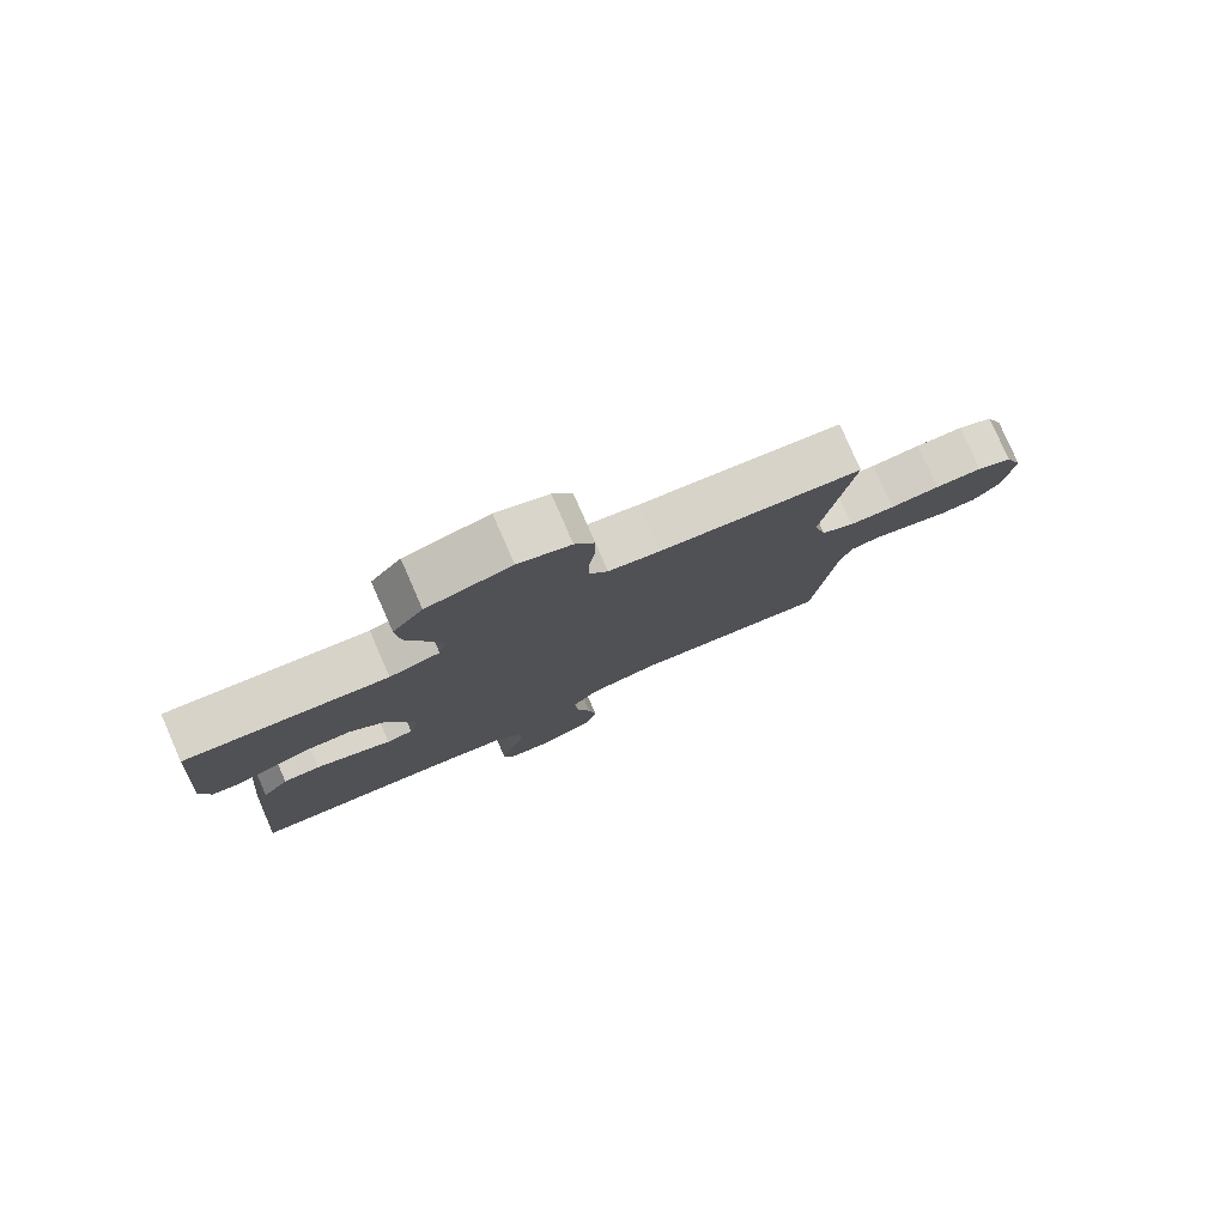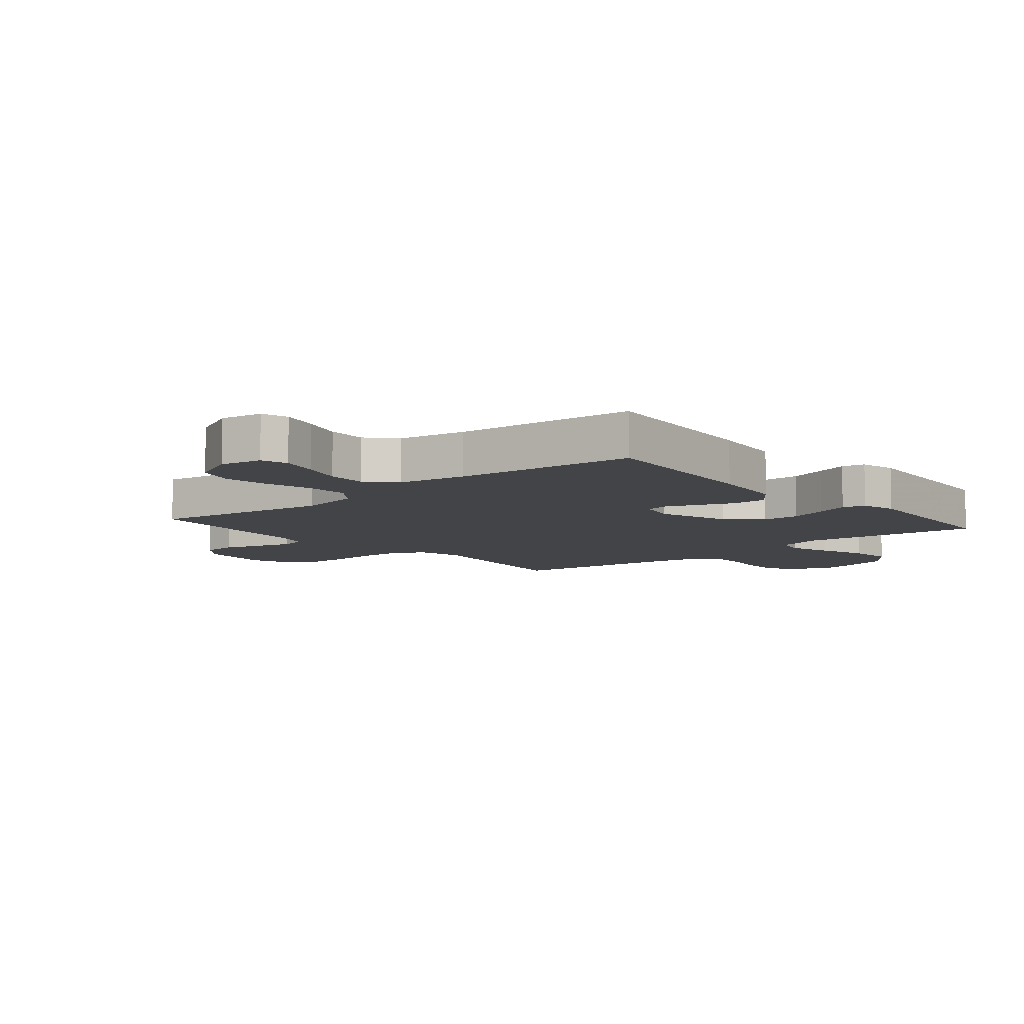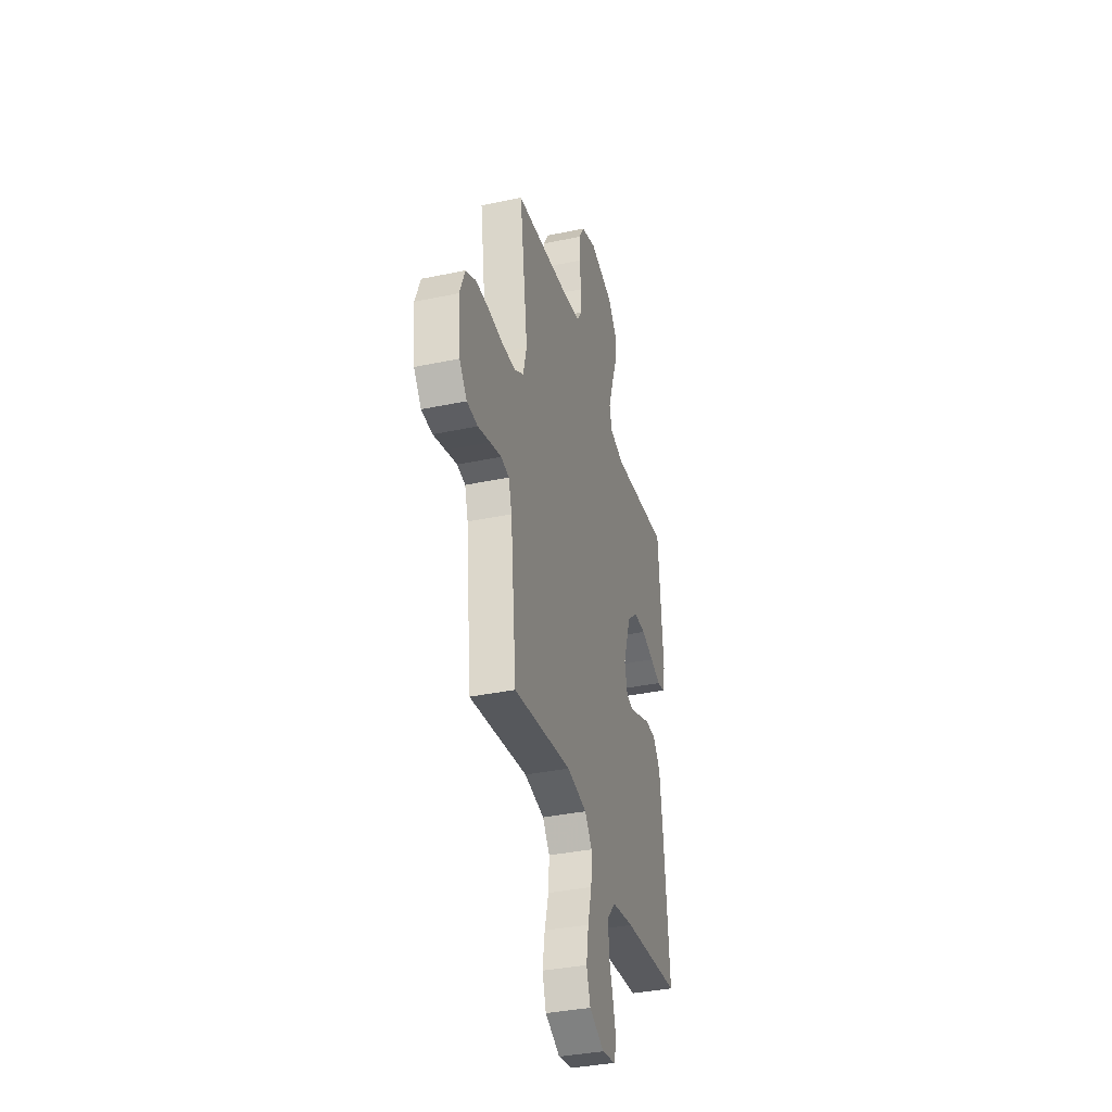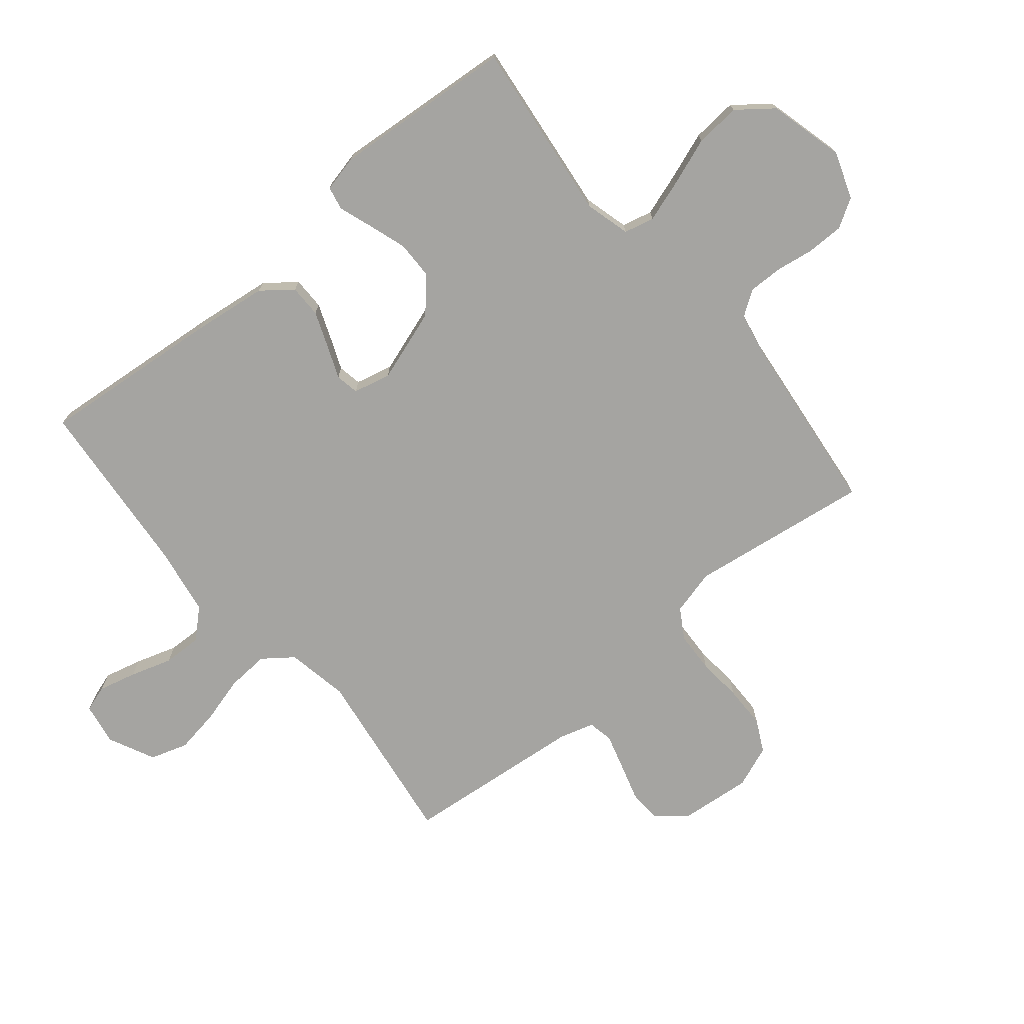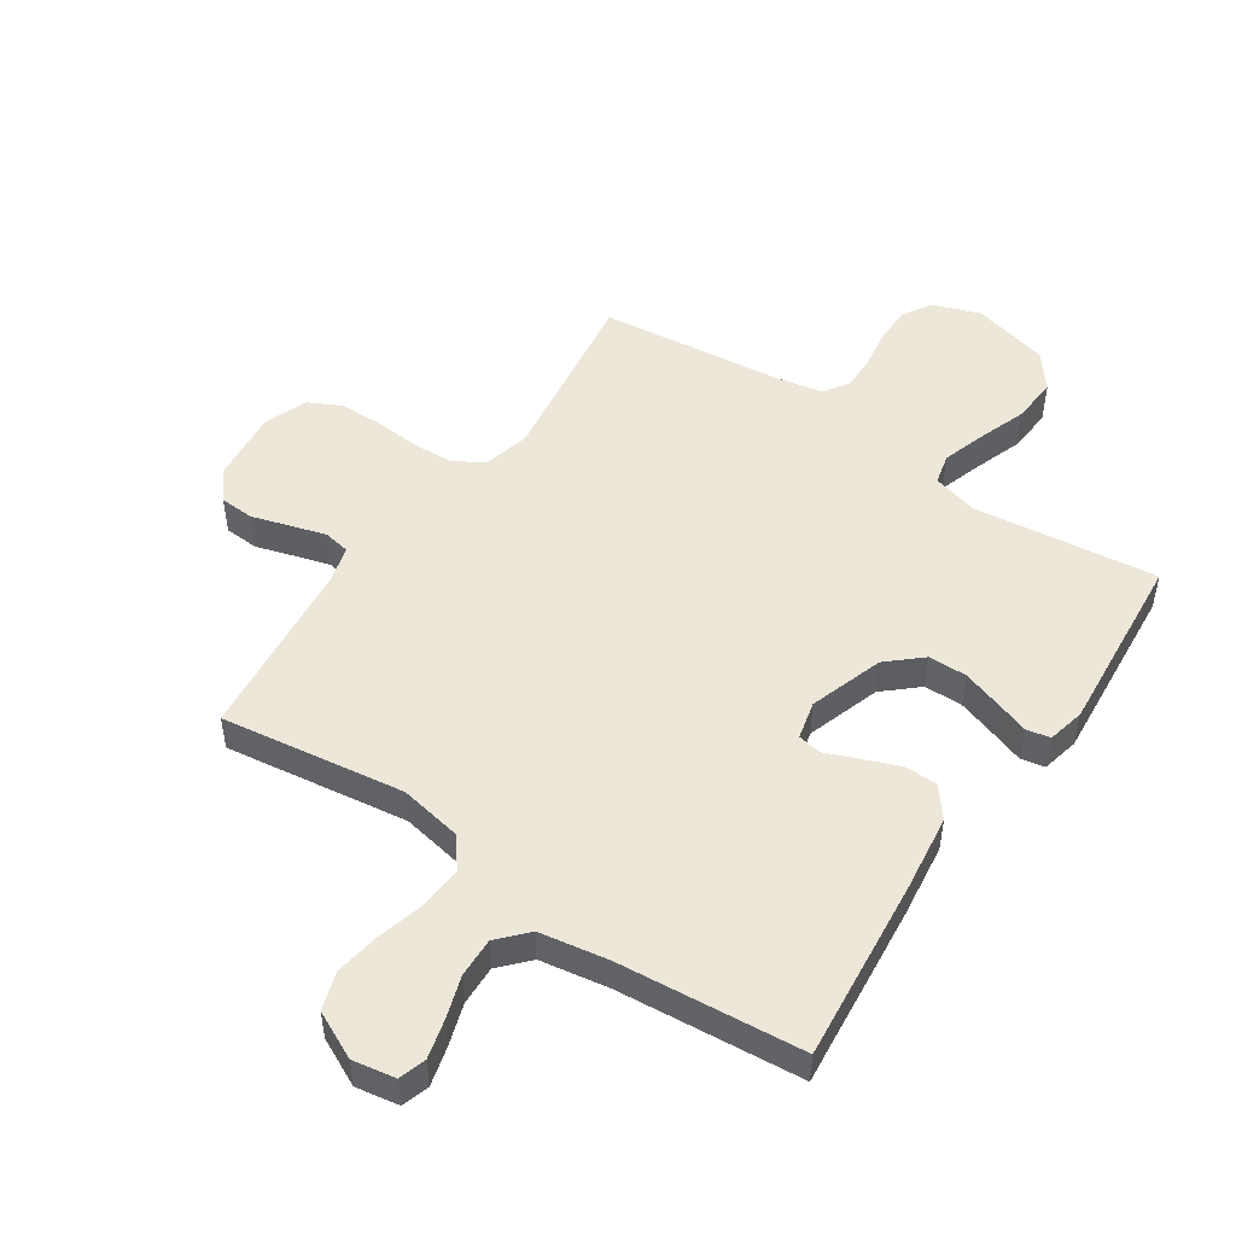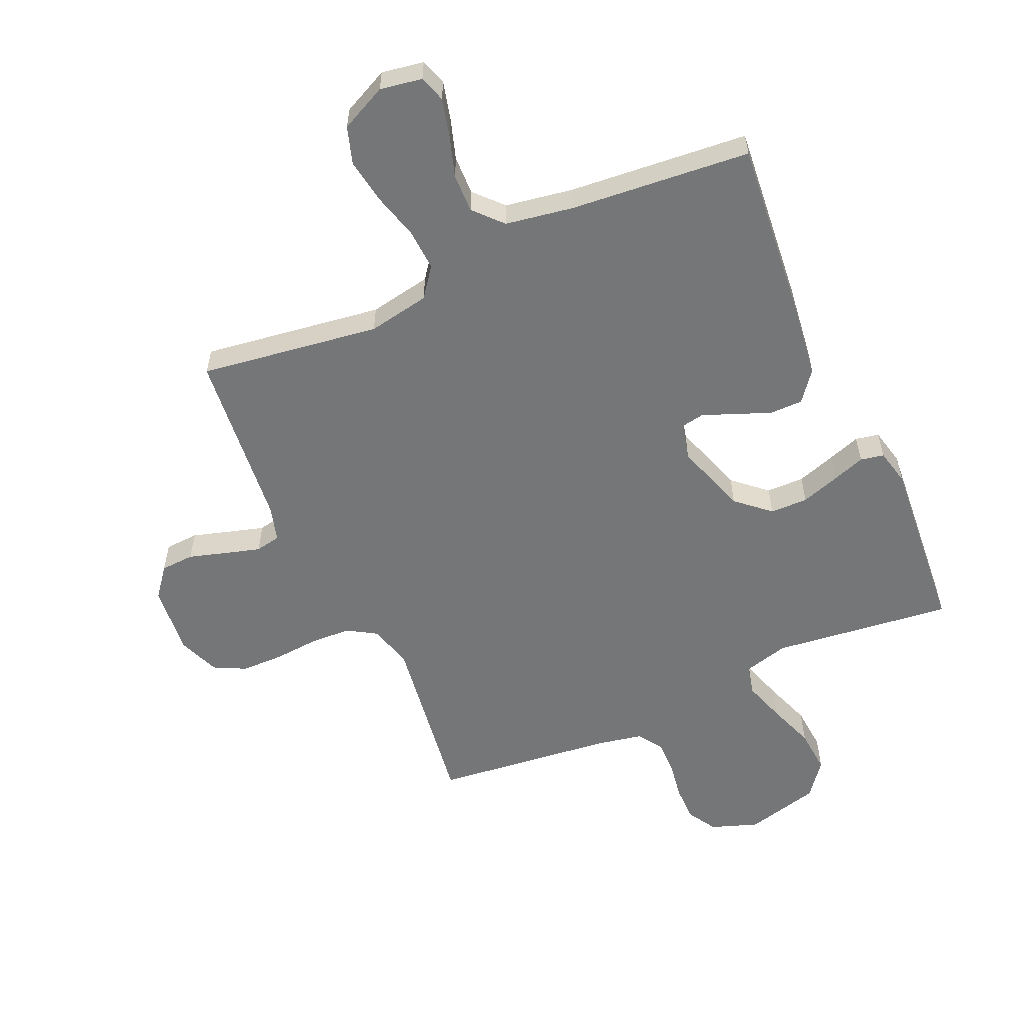
<metadata>
{"format":"obj","ext":"obj","renderer":"f3d","projection":"perspective","resolution":1024,"background":"white","views":[{"elev":79.9,"azim":-23.6,"up":"+Z"},{"elev":-8.2,"azim":-139.9,"up":"+Y"},{"elev":-36.4,"azim":105.3,"up":"+Z"},{"elev":-73.4,"azim":-50.2,"up":"+Y"},{"elev":50.1,"azim":-146.0,"up":"+Y"},{"elev":-56.8,"azim":-155.9,"up":"+Y"}]}
</metadata>
<code>
v -0.5 0.07 0.5
v -0.2 0.07 0.464
v -0.125 0.07 0.484
v -0.113 0.07 0.534
v -0.136 0.07 0.605
v -0.164 0.07 0.683
v -0.17 0.07 0.758
v -0.125 0.07 0.816
v 0 0.07 0.848
v 0.078 0.07 0.82
v 0.107 0.07 0.772
v 0.107 0.07 0.711
v 0.097 0.07 0.647
v 0.096 0.07 0.59
v 0.124 0.07 0.549
v 0.2 0.07 0.534
v 0.5 0.07 0.5
v 0.457 0.07 0.2
v 0.476 0.07 0.125
v 0.525 0.07 0.095
v 0.593 0.07 0.092
v 0.667 0.07 0.098
v 0.738 0.07 0.097
v 0.791 0.07 0.07
v 0.818 0.07 0
v 0.806 0.07 -0.118
v 0.767 0.07 -0.167
v 0.711 0.07 -0.17
v 0.648 0.07 -0.151
v 0.59 0.07 -0.134
v 0.548 0.07 -0.142
v 0.531 0.07 -0.2
v 0.5 0.07 -0.5
v 0.2 0.07 -0.457
v 0.097 0.07 -0.476
v 0.06 0.07 -0.525
v 0.064 0.07 -0.595
v 0.085 0.07 -0.672
v 0.097 0.07 -0.747
v 0.077 0.07 -0.809
v 0 0.07 -0.846
v -0.07 0.07 -0.834
v -0.084 0.07 -0.79
v -0.068 0.07 -0.727
v -0.046 0.07 -0.658
v -0.044 0.07 -0.593
v -0.087 0.07 -0.546
v -0.2 0.07 -0.527
v -0.5 0.07 -0.5
v -0.471 0.07 -0.2
v -0.455 0.07 -0.074
v -0.416 0.07 -0.024
v -0.362 0.07 -0.024
v -0.303 0.07 -0.047
v -0.249 0.07 -0.069
v -0.21 0.07 -0.062
v -0.195 0.07 0
v -0.235 0.07 0.121
v -0.29 0.07 0.17
v -0.353 0.07 0.171
v -0.417 0.07 0.15
v -0.472 0.07 0.131
v -0.511 0.07 0.139
v -0.525 0.07 0.2
v -0.5 0 0.5
v -0.2 0 0.464
v -0.125 0 0.484
v -0.113 0 0.534
v -0.136 0 0.605
v -0.164 0 0.683
v -0.17 0 0.758
v -0.125 0 0.816
v 0 0 0.848
v 0.078 0 0.82
v 0.107 0 0.772
v 0.107 0 0.711
v 0.097 0 0.647
v 0.096 0 0.59
v 0.124 0 0.549
v 0.2 0 0.534
v 0.5 0 0.5
v 0.457 0 0.2
v 0.476 0 0.125
v 0.525 0 0.095
v 0.593 0 0.092
v 0.667 0 0.098
v 0.738 0 0.097
v 0.791 0 0.07
v 0.818 0 0
v 0.806 0 -0.118
v 0.767 0 -0.167
v 0.711 0 -0.17
v 0.648 0 -0.151
v 0.59 0 -0.134
v 0.548 0 -0.142
v 0.531 0 -0.2
v 0.5 0 -0.5
v 0.2 0 -0.457
v 0.097 0 -0.476
v 0.06 0 -0.525
v 0.064 0 -0.595
v 0.085 0 -0.672
v 0.097 0 -0.747
v 0.077 0 -0.809
v 0 0 -0.846
v -0.07 0 -0.834
v -0.084 0 -0.79
v -0.068 0 -0.727
v -0.046 0 -0.658
v -0.044 0 -0.593
v -0.087 0 -0.546
v -0.2 0 -0.527
v -0.5 0 -0.5
v -0.471 0 -0.2
v -0.455 0 -0.074
v -0.416 0 -0.024
v -0.362 0 -0.024
v -0.303 0 -0.047
v -0.249 0 -0.069
v -0.21 0 -0.062
v -0.195 0 0
v -0.235 0 0.121
v -0.29 0 0.17
v -0.353 0 0.171
v -0.417 0 0.15
v -0.472 0 0.131
v -0.511 0 0.139
v -0.525 0 0.2
f 64 1 2
f 63 64 2
f 62 63 2
f 61 62 2
f 60 61 2 3
f 59 60 3
f 58 59 3
f 57 58 3
f 53 54 55
f 52 53 55
f 51 52 55
f 50 51 55
f 49 50 55
f 48 49 55
f 47 48 55 56
f 46 47 56 57
f 43 44 45
f 42 43 45
f 41 42 45
f 40 41 45
f 39 40 45
f 38 39 45
f 37 38 45
f 36 37 45 46
f 57 3 4
f 46 57 4
f 36 46 4
f 35 36 4
f 32 33 34
f 34 35 4
f 32 34 4
f 31 32 4
f 27 28 29
f 26 27 29
f 25 26 29
f 24 25 29
f 23 24 29
f 22 23 29
f 21 22 29
f 20 21 29 30
f 19 20 30 31
f 16 17 18
f 15 16 18 19
f 11 12 13
f 10 11 13
f 9 10 13
f 8 9 13
f 7 8 13
f 6 7 13
f 5 6 13
f 5 13 14
f 31 4 5
f 19 31 5
f 15 19 5
f 5 14 15
f 66 65 128
f 66 128 127
f 66 127 126
f 66 126 125
f 67 66 125 124
f 67 124 123
f 67 123 122
f 67 122 121
f 119 118 117
f 119 117 116
f 119 116 115
f 119 115 114
f 119 114 113
f 119 113 112
f 120 119 112 111
f 121 120 111 110
f 109 108 107
f 109 107 106
f 109 106 105
f 109 105 104
f 109 104 103
f 109 103 102
f 109 102 101
f 110 109 101 100
f 68 67 121
f 68 121 110
f 68 110 100
f 68 100 99
f 98 97 96
f 68 99 98
f 68 98 96
f 68 96 95
f 93 92 91
f 93 91 90
f 93 90 89
f 93 89 88
f 93 88 87
f 93 87 86
f 93 86 85
f 94 93 85 84
f 95 94 84 83
f 82 81 80
f 83 82 80 79
f 77 76 75
f 77 75 74
f 77 74 73
f 77 73 72
f 77 72 71
f 77 71 70
f 77 70 69
f 78 77 69
f 69 68 95
f 69 95 83
f 69 83 79
f 79 78 69
f 1 65 66 2
f 2 66 67 3
f 3 67 68 4
f 4 68 69 5
f 5 69 70 6
f 6 70 71 7
f 7 71 72 8
f 8 72 73 9
f 9 73 74 10
f 10 74 75 11
f 11 75 76 12
f 12 76 77 13
f 13 77 78 14
f 14 78 79 15
f 15 79 80 16
f 16 80 81 17
f 17 81 82 18
f 18 82 83 19
f 19 83 84 20
f 20 84 85 21
f 21 85 86 22
f 22 86 87 23
f 23 87 88 24
f 24 88 89 25
f 25 89 90 26
f 26 90 91 27
f 27 91 92 28
f 28 92 93 29
f 29 93 94 30
f 30 94 95 31
f 31 95 96 32
f 32 96 97 33
f 33 97 98 34
f 34 98 99 35
f 35 99 100 36
f 36 100 101 37
f 37 101 102 38
f 38 102 103 39
f 39 103 104 40
f 40 104 105 41
f 41 105 106 42
f 42 106 107 43
f 43 107 108 44
f 44 108 109 45
f 45 109 110 46
f 46 110 111 47
f 47 111 112 48
f 48 112 113 49
f 49 113 114 50
f 50 114 115 51
f 51 115 116 52
f 52 116 117 53
f 53 117 118 54
f 54 118 119 55
f 55 119 120 56
f 56 120 121 57
f 57 121 122 58
f 58 122 123 59
f 59 123 124 60
f 60 124 125 61
f 61 125 126 62
f 62 126 127 63
f 63 127 128 64
f 64 128 65 1

</code>
